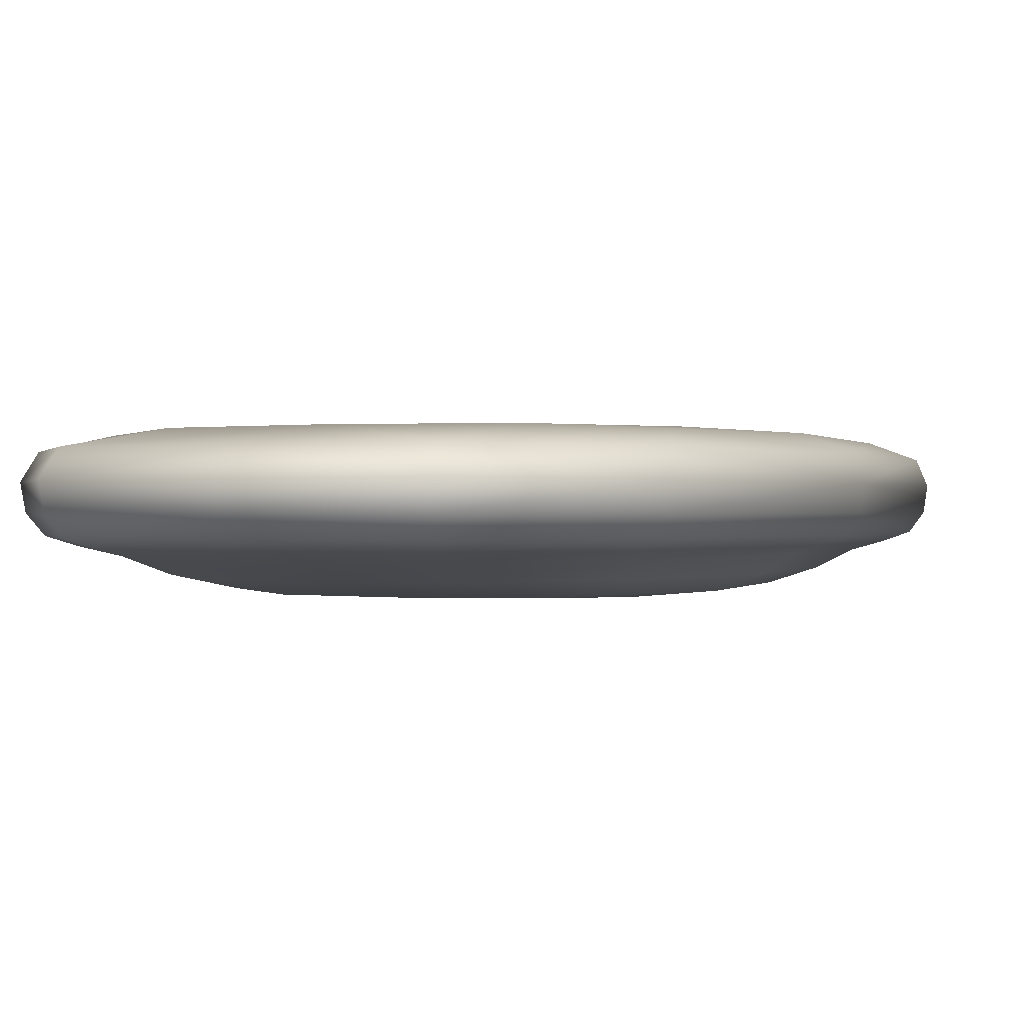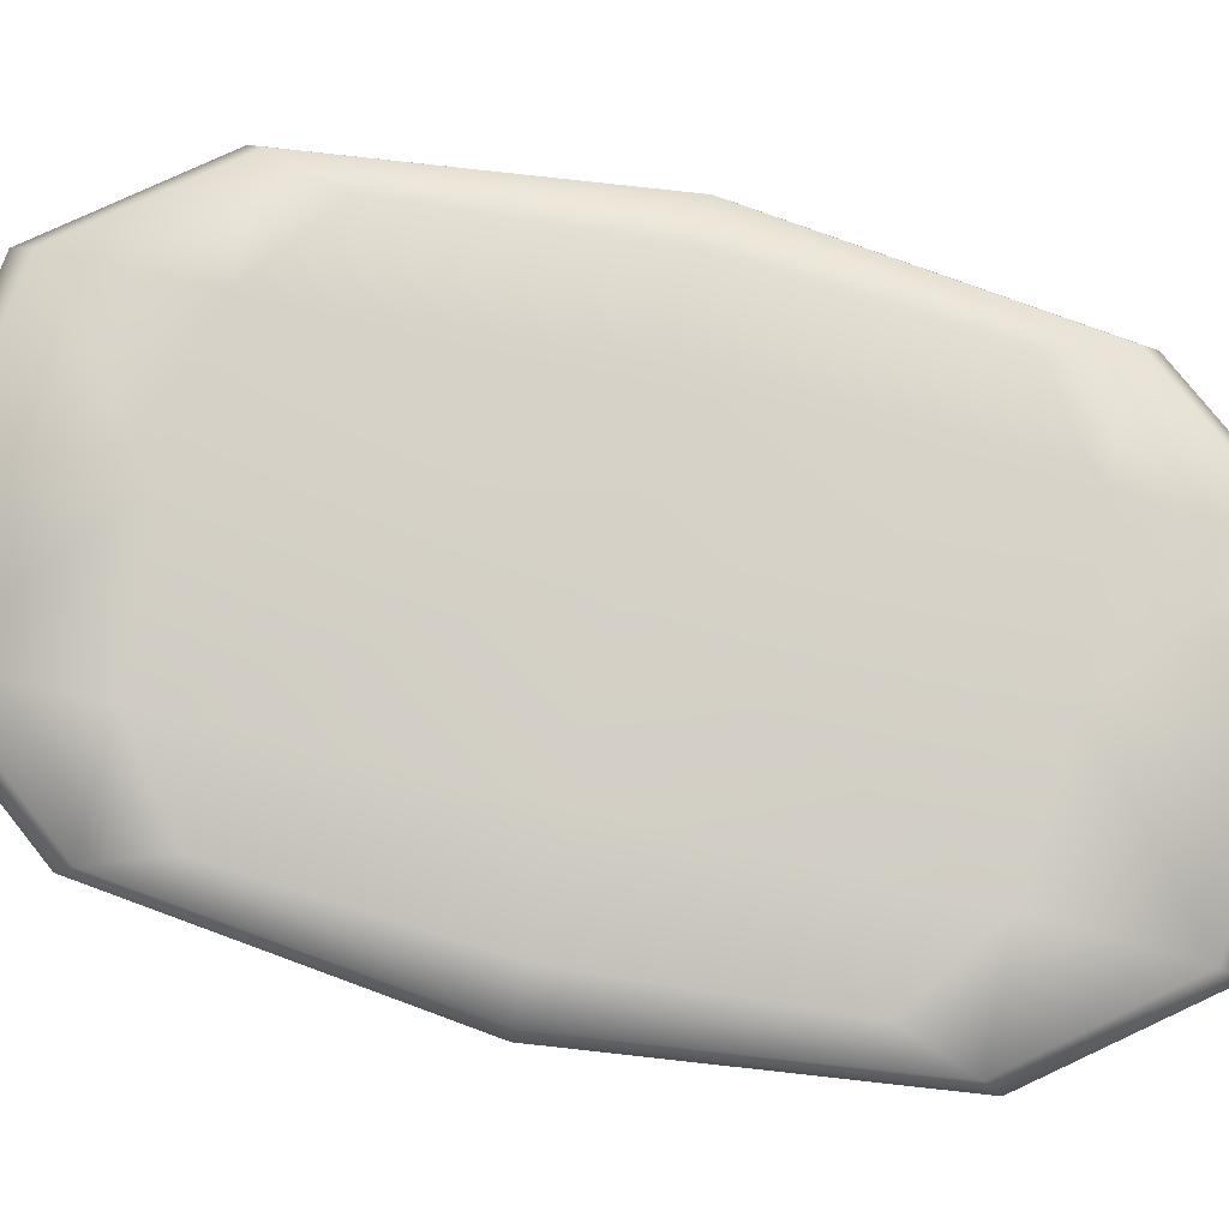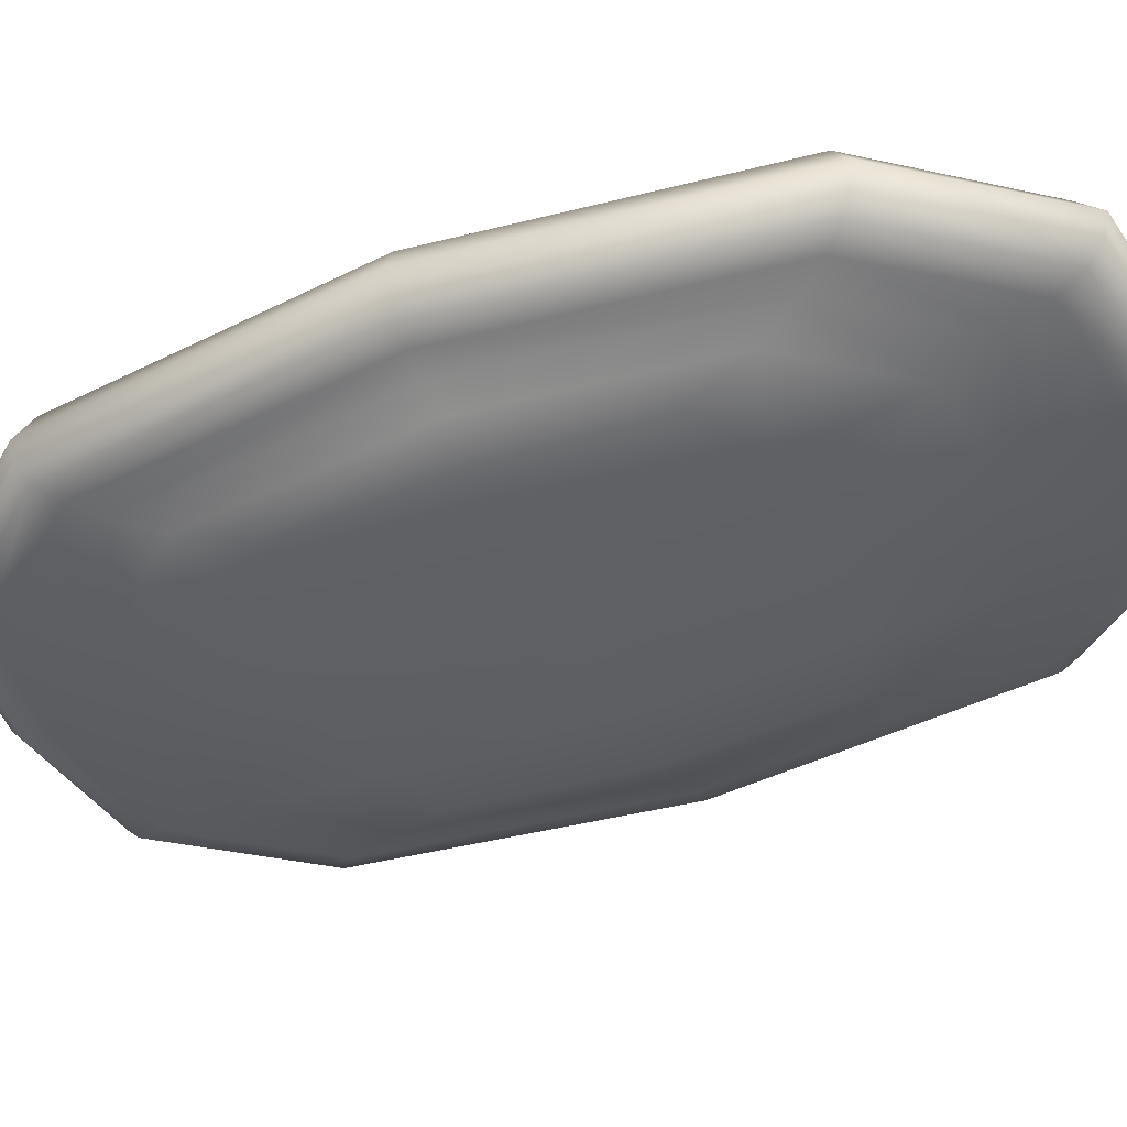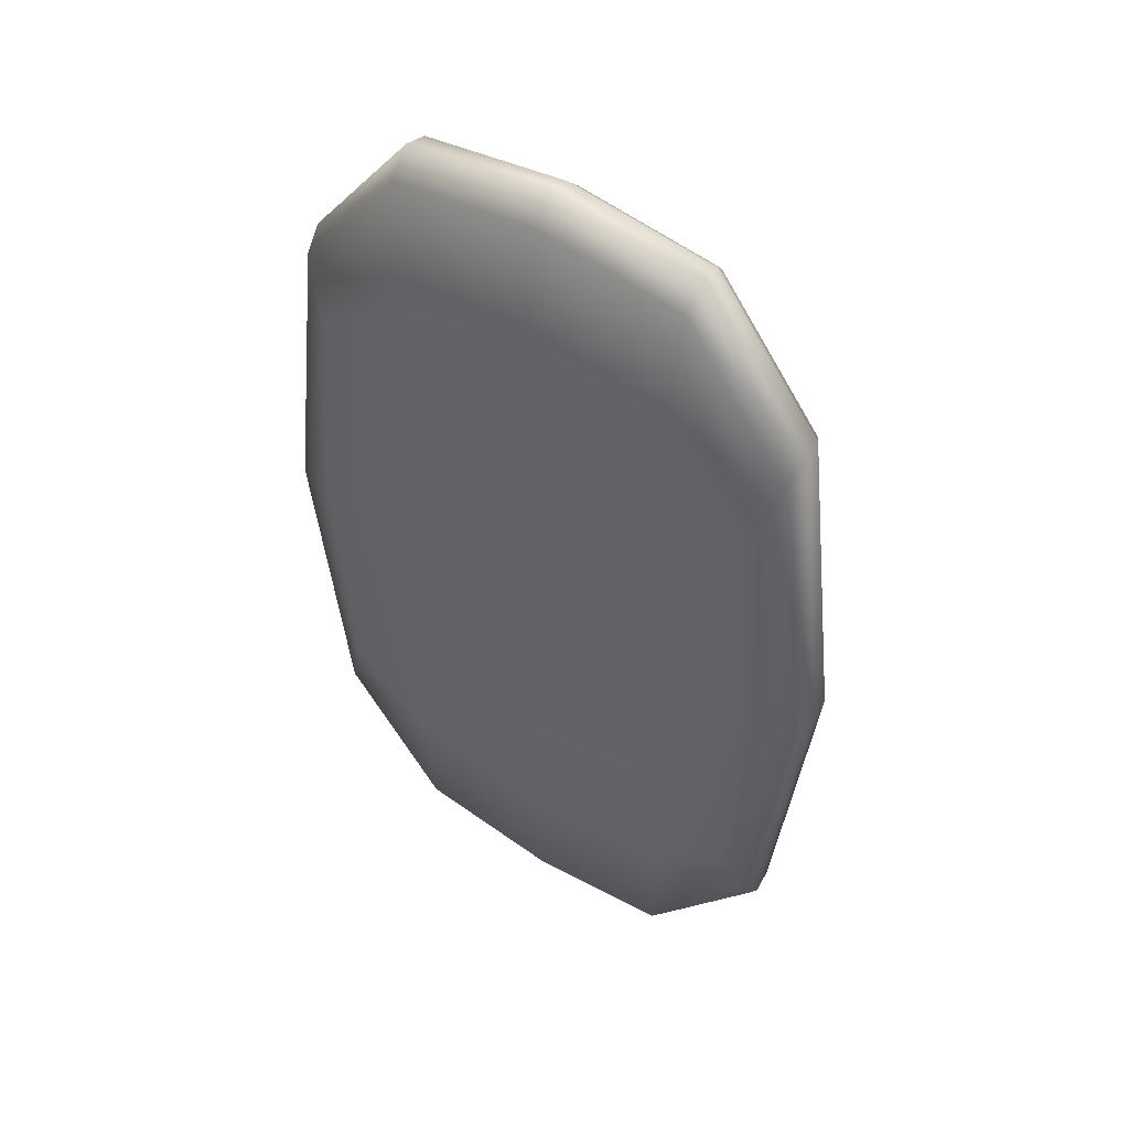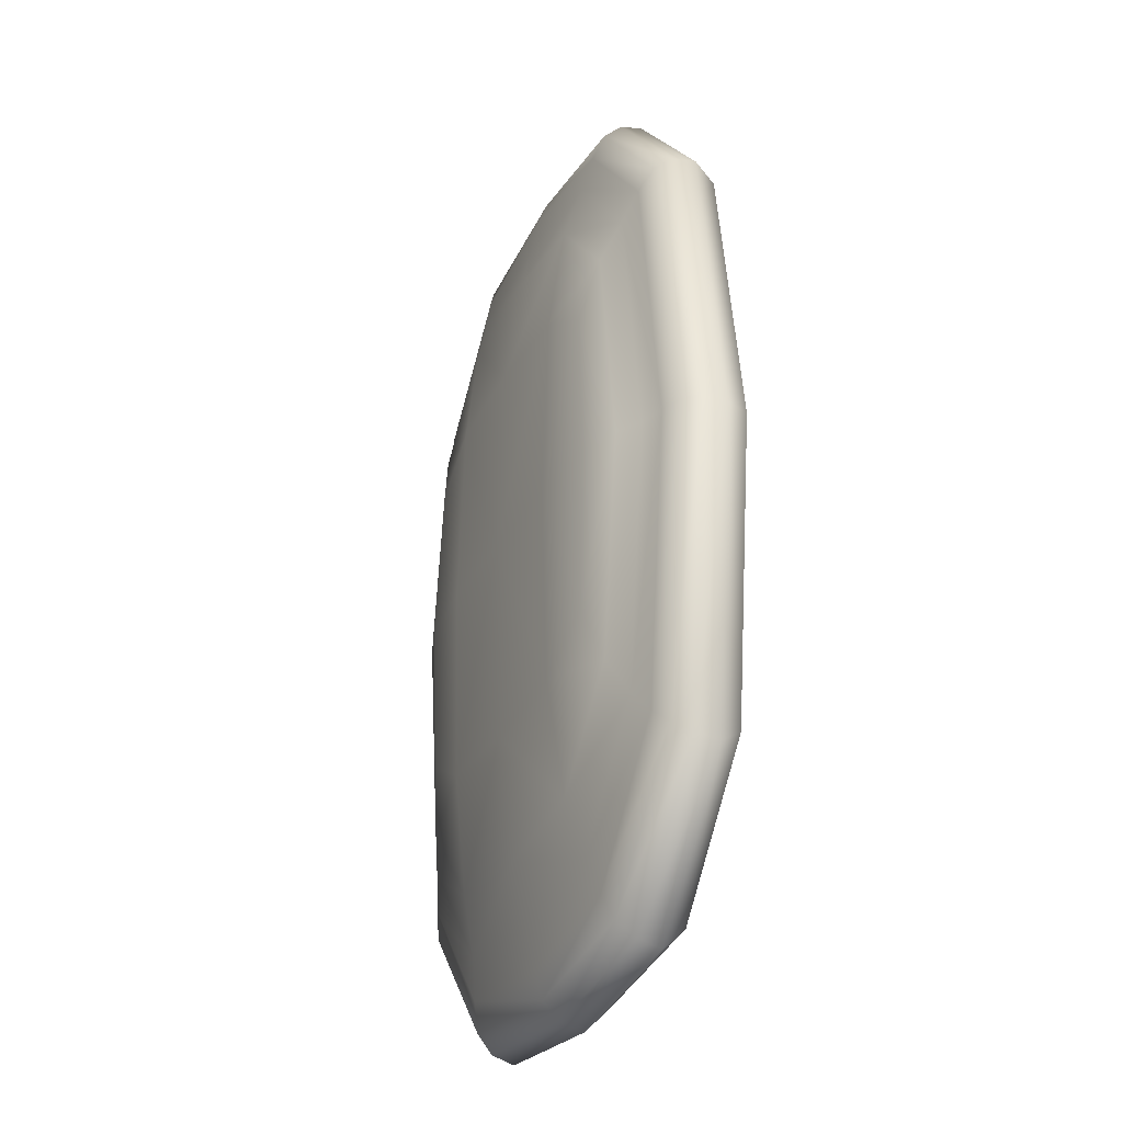
<metadata>
{"format":"obj","ext":"obj","renderer":"f3d","projection":"perspective","resolution":1024,"background":"white","views":[{"elev":0.1,"azim":-155.9,"up":"+Y"},{"elev":79.7,"azim":103.2,"up":"+Y"},{"elev":-42.9,"azim":113.8,"up":"+Y"},{"elev":48.6,"azim":-145.0,"up":"+Z"},{"elev":-33.1,"azim":64.6,"up":"+Z"}]}
</metadata>
<code>
o Cube
v 1.04 1.4 -1.021
v 0.9345 0.9887 -1.137
v 1.04 1.4 1.098
v 0.9345 0.9887 1.214
v -1.02 1.4 -1.021
v -0.913 0.9887 -1.137
v -1.02 1.4 1.098
v -0.913 0.9887 1.214
v -1.092 1.058 -1.331
v -1.092 1.058 1.408
v 1.113 1.058 -1.331
v 1.113 1.058 1.408
v -0.7286 0.871 -0.689
v -0.7286 0.871 0.7658
v 0.7479 0.871 -0.689
v 0.7479 0.871 0.7658
v 1.167 1.238 -1.398
v -1.145 1.238 1.475
v 1.167 1.238 1.475
v -1.145 1.238 -1.398
v 0.004298 1.058 -2.016
v 0.004298 1.418 1.445
v 0.004298 1.058 2.093
v 0.004298 1.418 -1.368
v 0.004298 0.9887 -1.725
v 0.004298 0.9887 1.802
v 0.004298 0.8542 -0.9023
v 0.004298 0.8542 0.979
v 0.004298 1.238 -2.116
v 0.004298 1.238 2.193
v -1.255 1.058 0.03837
v -0.6272 1.058 -1.93
v 1.156 1.135 -1.381
v -1.121 1.34 1.403
v 1.156 1.135 1.457
v -1.135 1.135 -1.381
v -0.6353 1.415 1.385
v 1.114 1.412 0.03837
v 0.6406 1.058 2.007
v -1.093 1.412 0.03837
v 0.6484 1.415 -1.309
v 1.28 1.058 0.03837
v -1.05 0.9887 0.03837
v -0.5244 0.9887 -1.652
v 0.5379 0.9887 1.728
v 1.075 0.9887 0.03837
v -1.008 1.023 -1.252
v -1.008 1.023 1.328
v 1.029 1.023 -1.252
v 1.029 1.023 1.328
v -0.776 0.8599 0.03837
v -0.4492 0.8571 -0.8664
v 0.4624 0.8571 0.9431
v 0.7967 0.8599 0.03837
v 0.8494 0.9236 1.038
v 0.8494 0.9236 -0.9614
v -0.8283 0.9236 -0.9614
v -0.8283 0.9236 1.038
v 1.142 1.34 -1.326
v -1.135 1.135 1.457
v 1.142 1.34 1.403
v -1.121 1.34 -1.326
v 0.6715 1.238 -2.027
v 1.342 1.238 0.03837
v -1.317 1.238 0.03837
v -0.6581 1.238 2.103
v 0.6406 1.058 -1.93
v 0.6484 1.415 1.385
v -0.6272 1.058 2.007
v -0.6353 1.415 -1.309
v 0.5379 0.9887 -1.652
v -0.5244 0.9887 1.728
v 0.4624 0.8571 -0.8664
v -0.4492 0.8571 0.9431
v -0.6581 1.238 -2.027
v 0.6715 1.238 2.103
v 0.004298 1.135 2.167
v 0.004298 1.135 -2.09
v 0.004298 0.9214 1.533
v 0.004298 0.9214 -1.456
v 0.004298 0.829 0.03837
v 0.004298 1.023 1.973
v 0.004298 1.023 -1.897
v 0.004298 1.342 -2.009
v 0.004298 1.342 2.086
v 0.004298 1.446 0.03837
v -0.6406 1.441 0.03837
v -0.6513 1.341 2.001
v -1.285 1.341 0.03837
v 0.9732 0.9225 0.03837
v 1.309 1.341 0.03837
v 0.6646 1.341 -1.924
v -1.159 1.023 0.03837
v -0.5789 1.023 -1.816
v 0.5924 1.023 1.893
v 1.184 1.023 0.03837
v 0.46 0.8328 0.03837
v 0.4938 0.922 -1.395
v -0.4804 0.922 1.472
v -0.949 0.9225 0.03837
v 0.6655 1.135 -2.002
v 1.33 1.135 0.03837
v -1.305 1.135 0.03837
v -0.652 1.135 2.078
v 0.6655 1.135 2.078
v -0.652 1.135 -2.002
v 0.4938 0.922 1.472
v -0.4804 0.922 -1.395
v -0.4467 0.8328 0.03837
v -0.5789 1.023 1.893
v 0.5924 1.023 -1.816
v -0.6513 1.341 -1.924
v 0.6646 1.341 2.001
v 0.6539 1.441 0.03837
f 70 86 24
f 5 87 70
f 87 7 37
f 86 37 22
f 85 66 30
f 22 88 85
f 37 34 88
f 88 18 66
f 34 65 18
f 7 89 34
f 89 5 62
f 65 62 20
f 46 56 2
f 46 55 90
f 90 16 54
f 90 15 56
f 59 64 17
f 1 91 59
f 91 3 61
f 64 61 19
f 84 63 29
f 24 92 84
f 41 59 92
f 92 17 63
f 6 93 47
f 8 93 43
f 48 31 93
f 47 31 9
f 44 83 25
f 44 47 94
f 94 9 32
f 94 21 83
f 45 82 26
f 45 50 95
f 95 12 39
f 95 23 82
f 4 96 50
f 2 96 46
f 49 42 96
f 50 42 12
f 73 81 27
f 15 97 73
f 97 16 53
f 81 53 28
f 71 80 25
f 2 98 71
f 56 73 98
f 98 27 80
f 72 79 26
f 8 99 72
f 58 74 99
f 99 28 79
f 43 58 8
f 43 57 100
f 100 13 51
f 100 14 58
f 78 67 21
f 78 63 101
f 101 17 33
f 67 33 11
f 11 102 42
f 33 64 102
f 64 35 102
f 102 12 42
f 10 103 31
f 60 65 103
f 65 36 103
f 103 9 31
f 77 69 23
f 77 66 104
f 104 18 60
f 69 60 10
f 35 39 12
f 19 105 35
f 76 77 105
f 39 77 23
f 36 32 9
f 20 106 36
f 75 78 106
f 32 78 21
f 4 107 55
f 45 79 107
f 107 28 53
f 55 53 16
f 6 108 57
f 44 80 108
f 108 27 52
f 57 52 13
f 13 109 51
f 52 81 109
f 81 74 109
f 109 14 51
f 72 48 8
f 72 82 110
f 110 23 69
f 110 10 48
f 71 49 2
f 71 83 111
f 111 21 67
f 111 11 49
f 20 112 75
f 62 70 112
f 112 24 84
f 75 84 29
f 19 113 76
f 61 68 113
f 113 22 85
f 76 85 30
f 1 114 38
f 41 86 114
f 86 68 114
f 114 3 38
f 70 87 86
f 5 40 87
f 87 40 7
f 86 87 37
f 85 88 66
f 22 37 88
f 37 7 34
f 88 34 18
f 34 89 65
f 7 40 89
f 89 40 5
f 65 89 62
f 46 90 56
f 46 4 55
f 90 55 16
f 90 54 15
f 59 91 64
f 1 38 91
f 91 38 3
f 64 91 61
f 84 92 63
f 24 41 92
f 41 1 59
f 92 59 17
f 6 43 93
f 8 48 93
f 48 10 31
f 47 93 31
f 44 94 83
f 44 6 47
f 94 47 9
f 94 32 21
f 45 95 82
f 45 4 50
f 95 50 12
f 95 39 23
f 4 46 96
f 2 49 96
f 49 11 42
f 50 96 42
f 73 97 81
f 15 54 97
f 97 54 16
f 81 97 53
f 71 98 80
f 2 56 98
f 56 15 73
f 98 73 27
f 72 99 79
f 8 58 99
f 58 14 74
f 99 74 28
f 43 100 58
f 43 6 57
f 100 57 13
f 100 51 14
f 78 101 67
f 78 29 63
f 101 63 17
f 67 101 33
f 11 33 102
f 33 17 64
f 64 19 35
f 102 35 12
f 10 60 103
f 60 18 65
f 65 20 36
f 103 36 9
f 77 104 69
f 77 30 66
f 104 66 18
f 69 104 60
f 35 105 39
f 19 76 105
f 76 30 77
f 39 105 77
f 36 106 32
f 20 75 106
f 75 29 78
f 32 106 78
f 4 45 107
f 45 26 79
f 107 79 28
f 55 107 53
f 6 44 108
f 44 25 80
f 108 80 27
f 57 108 52
f 13 52 109
f 52 27 81
f 81 28 74
f 109 74 14
f 72 110 48
f 72 26 82
f 110 82 23
f 110 69 10
f 71 111 49
f 71 25 83
f 111 83 21
f 111 67 11
f 20 62 112
f 62 5 70
f 112 70 24
f 75 112 84
f 19 61 113
f 61 3 68
f 113 68 22
f 76 113 85
f 1 41 114
f 41 24 86
f 86 22 68
f 114 68 3

</code>
